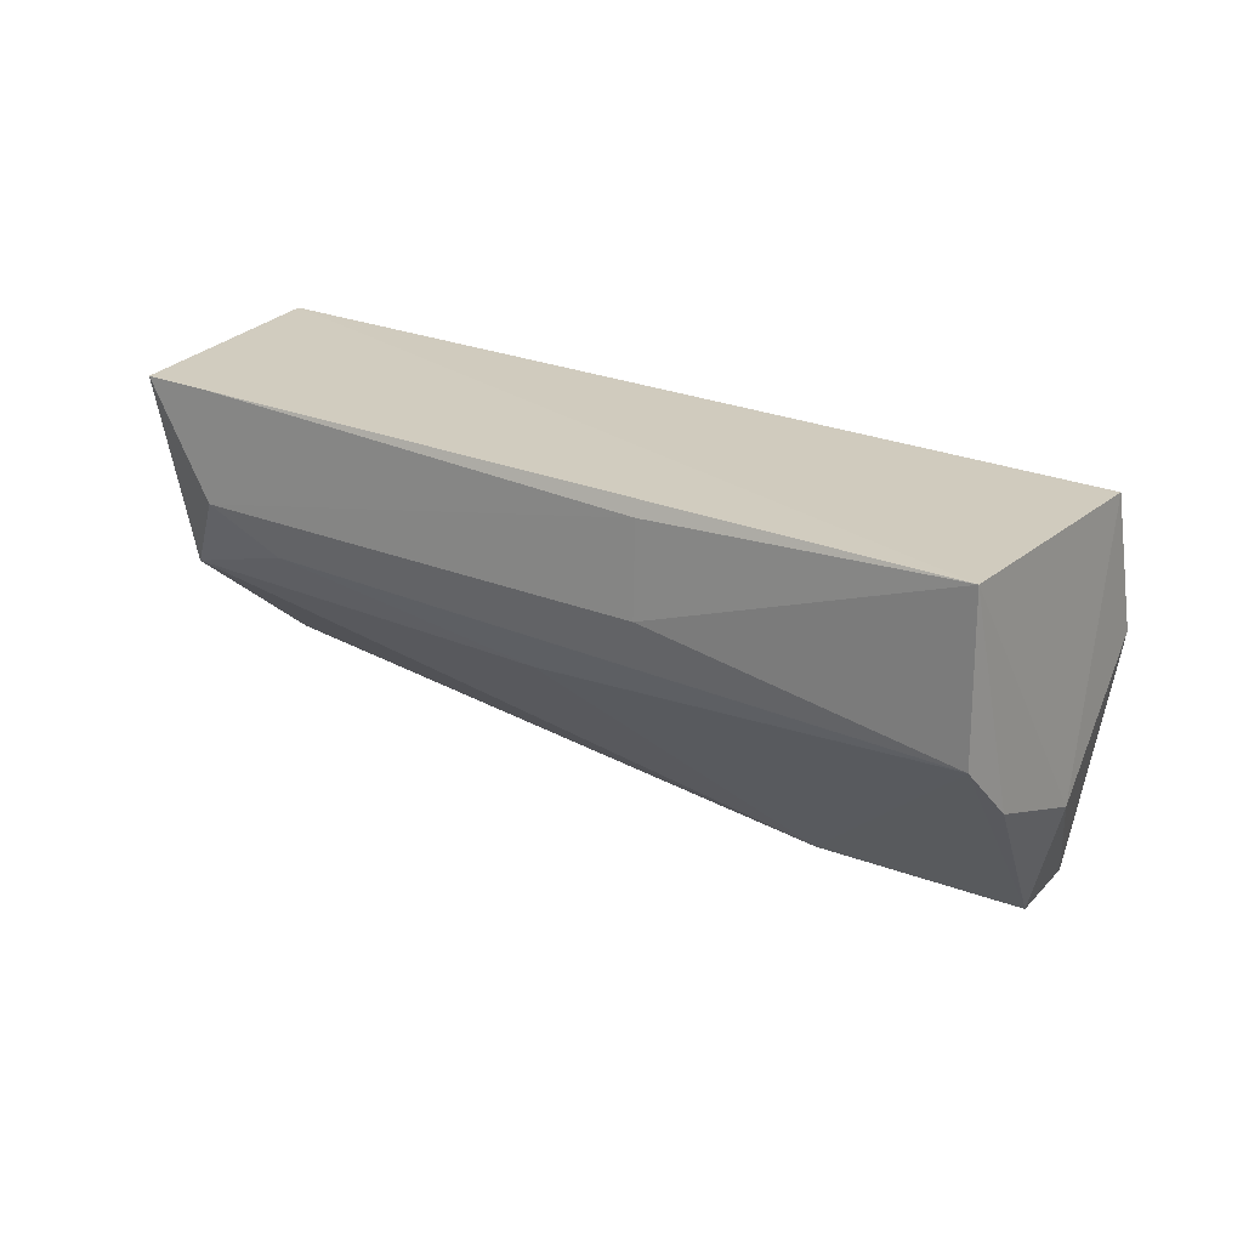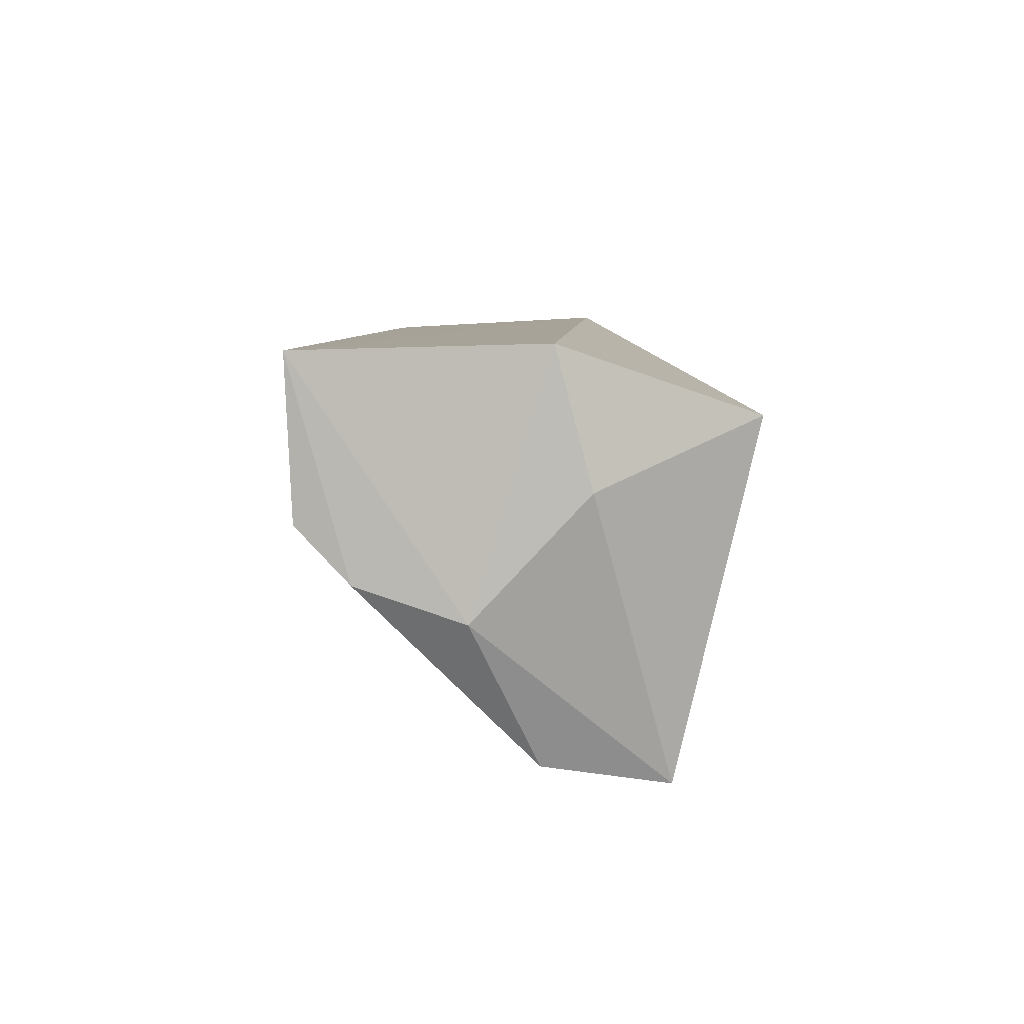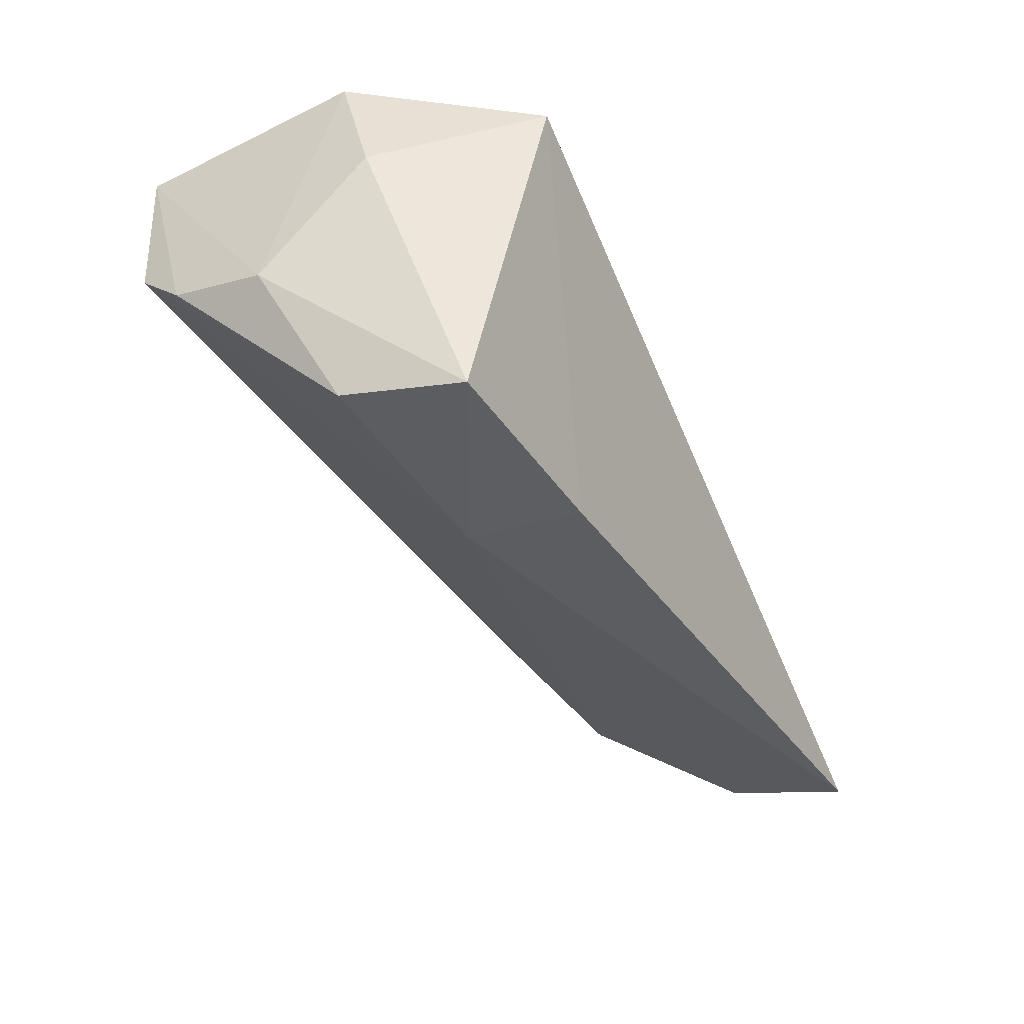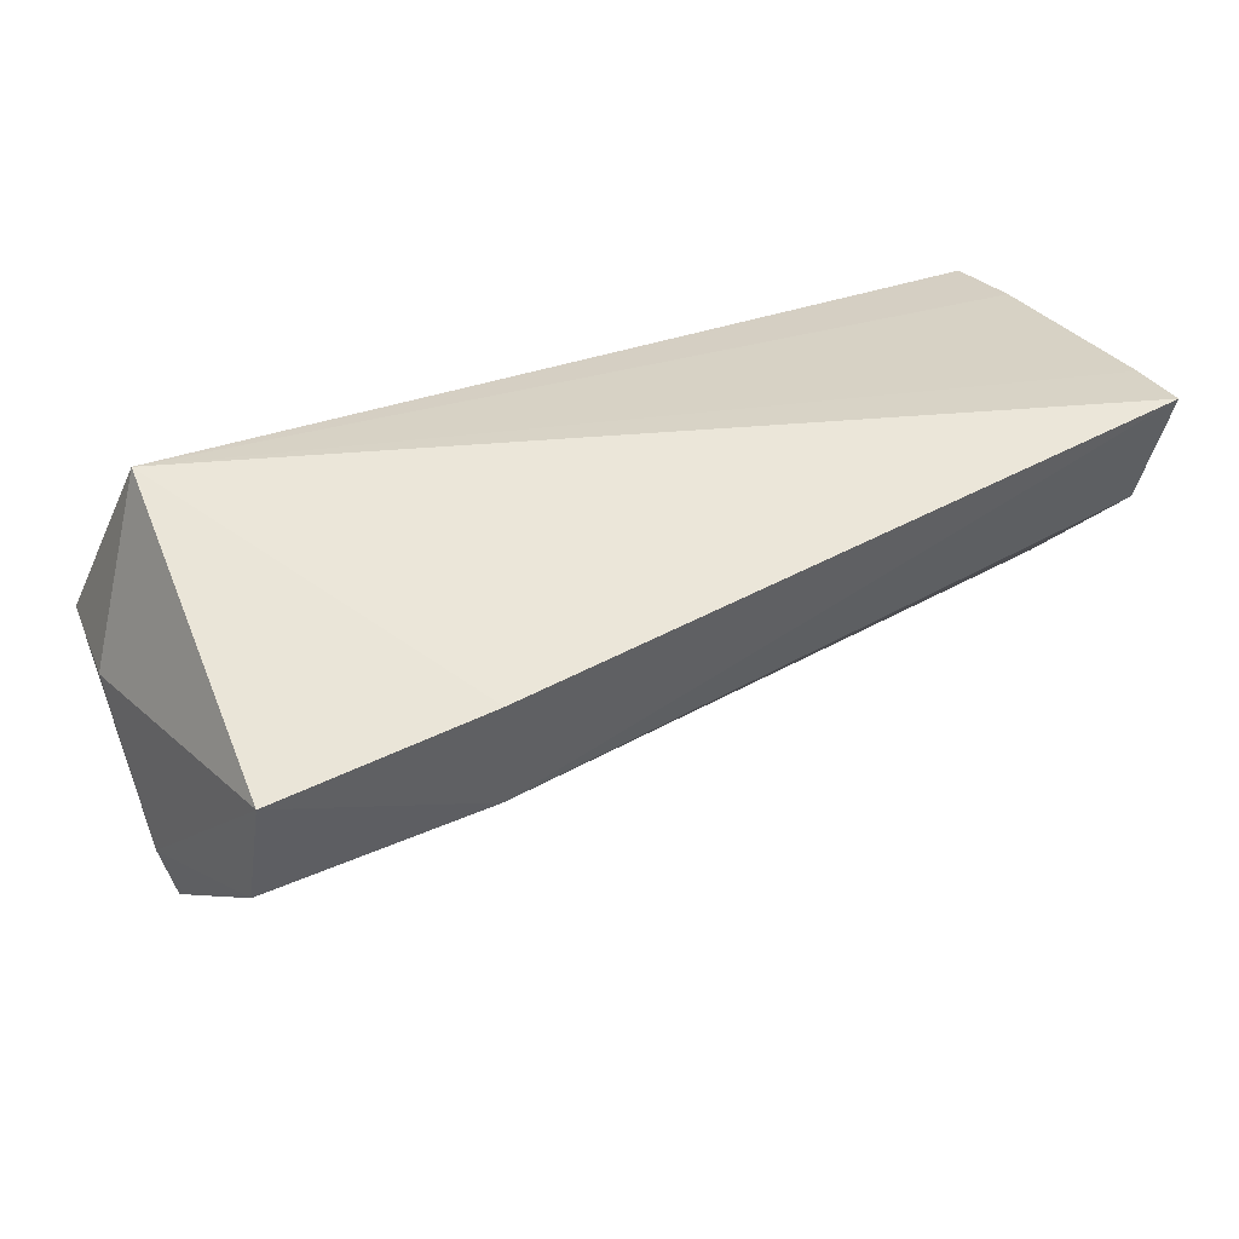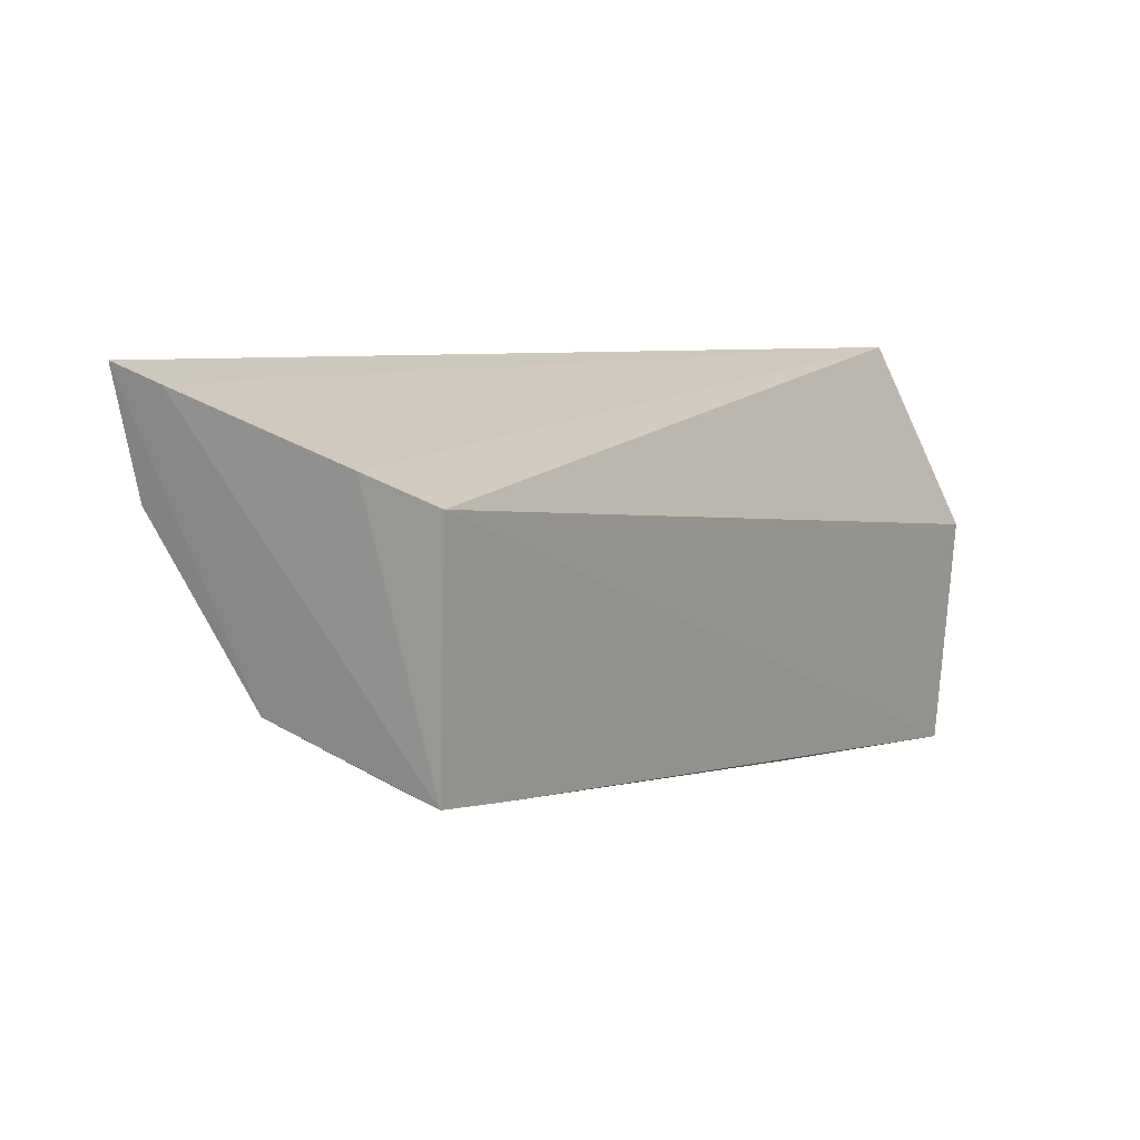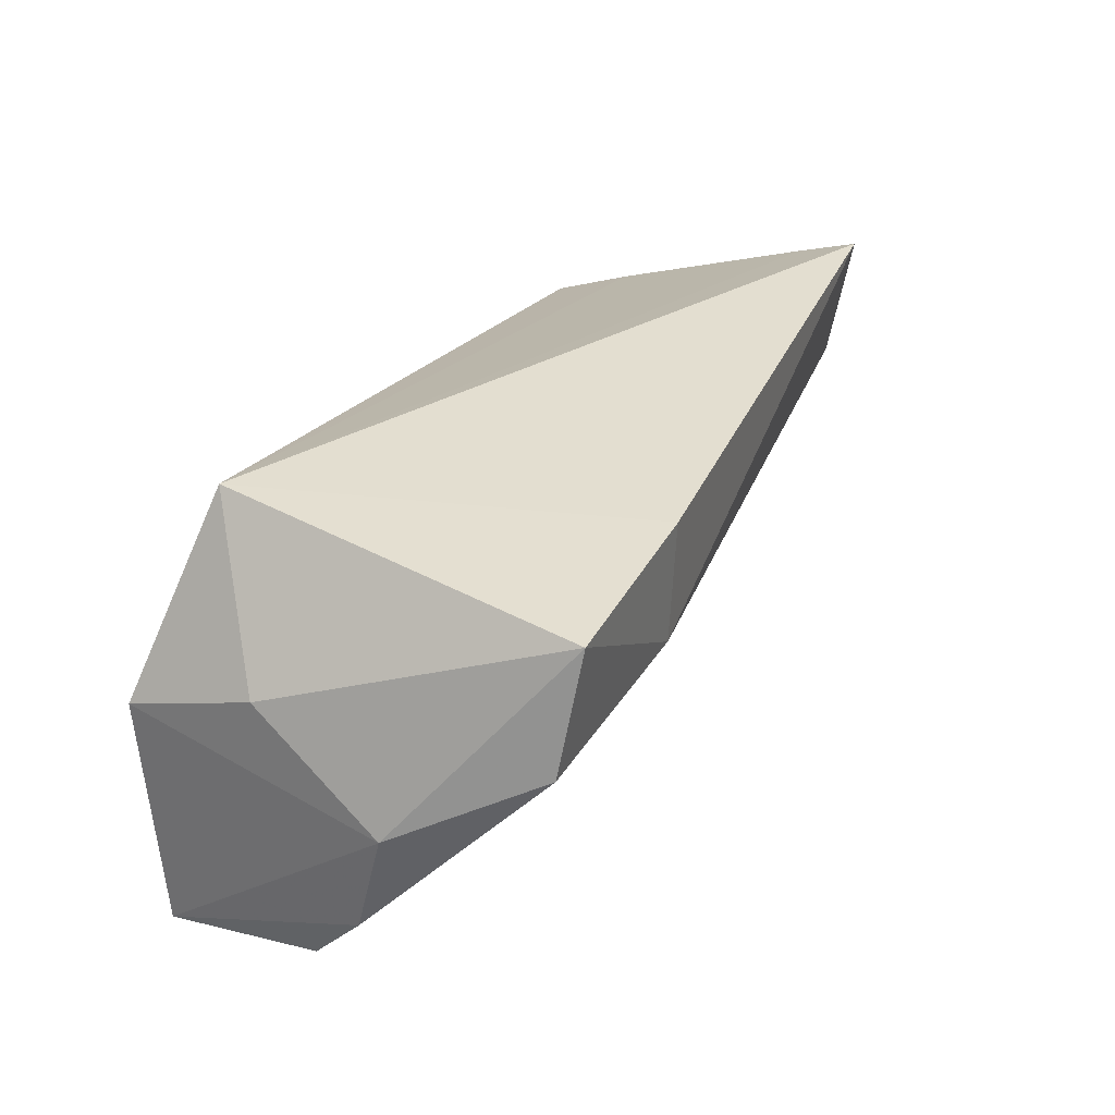
<metadata>
{"format":"obj","ext":"obj","renderer":"f3d","projection":"perspective","resolution":1024,"background":"white","views":[{"elev":21.7,"azim":29.9,"up":"+Z"},{"elev":6.4,"azim":86.6,"up":"+Z"},{"elev":-41.7,"azim":113.3,"up":"+Z"},{"elev":43.5,"azim":157.3,"up":"+Y"},{"elev":9.3,"azim":-54.0,"up":"+Y"},{"elev":24.8,"azim":115.4,"up":"+Y"}]}
</metadata>
<code>
v 0.04335 -0.1303 0.06129
v 0.04174 -0.1448 0.0609
v 0.03945 -0.1232 0.03629
v -0.01247 -0.1171 0.03992
v -0.01215 -0.1232 0.06205
v -0.01134 -0.135 0.04919
v 0.03947 -0.1183 0.05719
v 0.04334 -0.1349 0.04616
v 0.02695 -0.1288 0.03702
v -0.01173 -0.1378 0.06129
v 0.04365 -0.1282 0.05331
v 0.02674 -0.1217 0.03668
v -0.01252 -0.1217 0.05702
v -0.01176 -0.1247 0.04132
v 0.04018 -0.1308 0.03756
v -0.01262 -0.1181 0.04394
v 0.02308 -0.1429 0.05479
v -0.006999 -0.1385 0.06127
v 0.04163 -0.1444 0.05146
v -0.007049 -0.1388 0.05463
v 0.02306 -0.1427 0.06017
v 0.04236 -0.1412 0.0482
v 0.01452 -0.1388 0.04907
v -0.002623 -0.1384 0.05205
f 5 2 1
f 7 5 1
f 8 1 2
f 11 7 1
f 11 3 7
f 11 8 3
f 11 1 8
f 12 7 3
f 12 4 7
f 12 9 4
f 12 3 9
f 13 5 7
f 13 10 5
f 14 9 6
f 14 6 4
f 14 4 9
f 15 9 3
f 15 3 8
f 16 4 6
f 16 6 10
f 16 10 13
f 16 13 7
f 16 7 4
f 18 2 5
f 18 5 10
f 19 2 17
f 19 9 15
f 20 10 6
f 20 19 17
f 20 18 10
f 21 17 2
f 21 2 18
f 21 20 17
f 21 18 20
f 22 19 15
f 22 15 8
f 22 8 2
f 22 2 19
f 23 6 9
f 23 9 19
f 24 20 6
f 24 19 20
f 24 23 19
f 24 6 23

</code>
